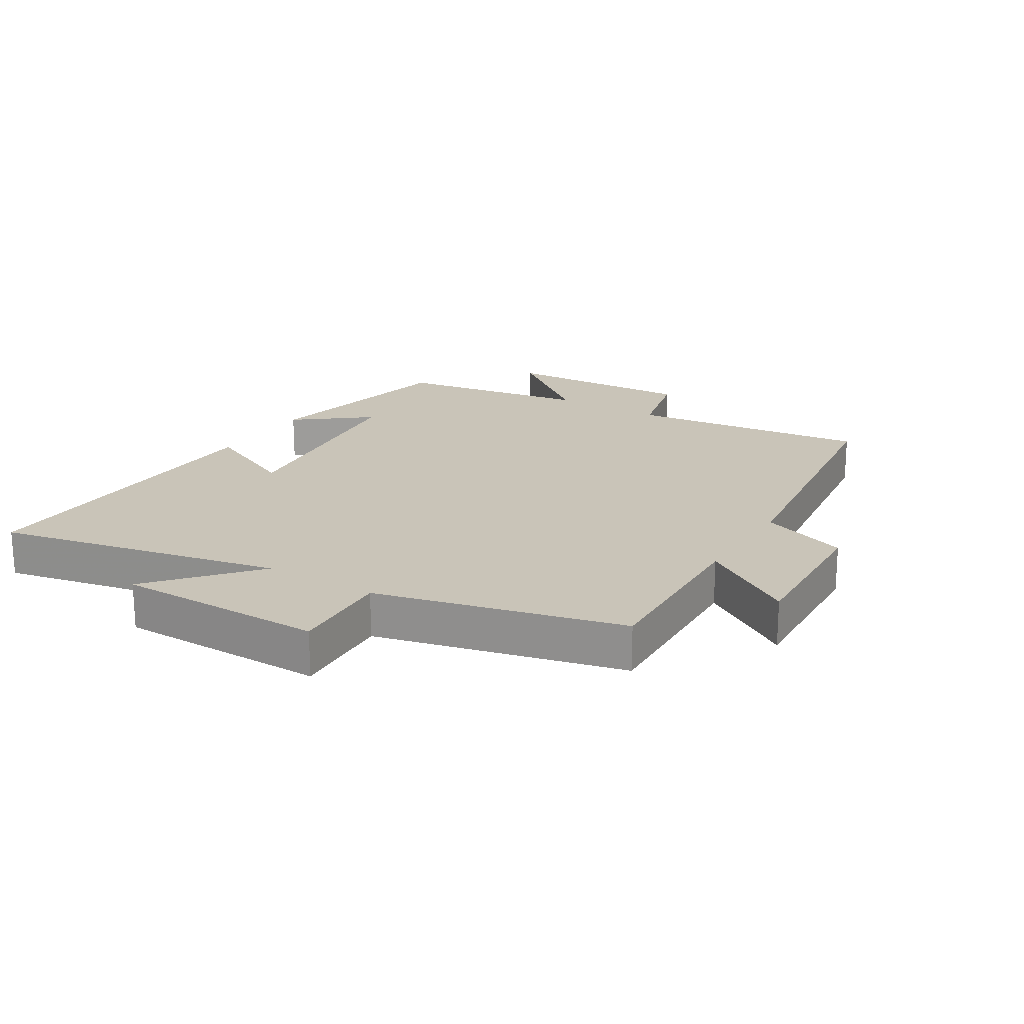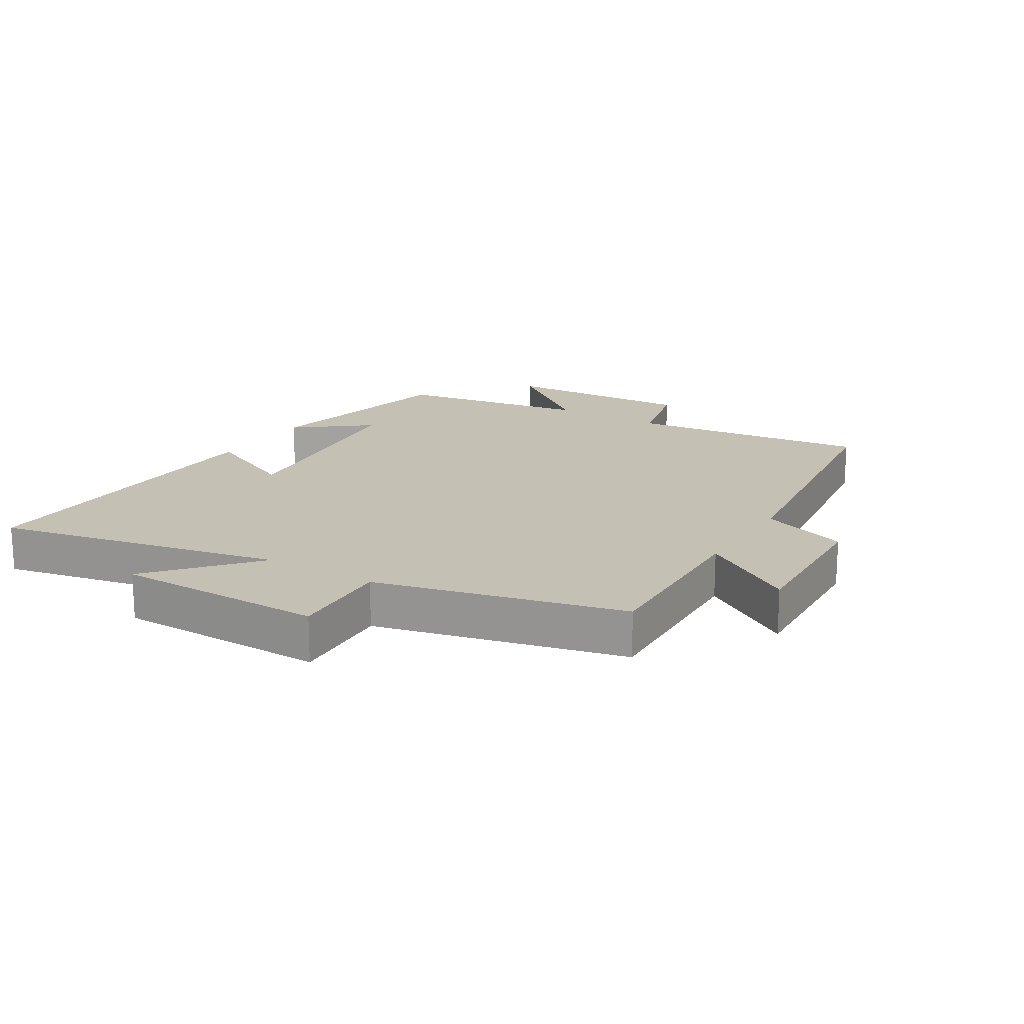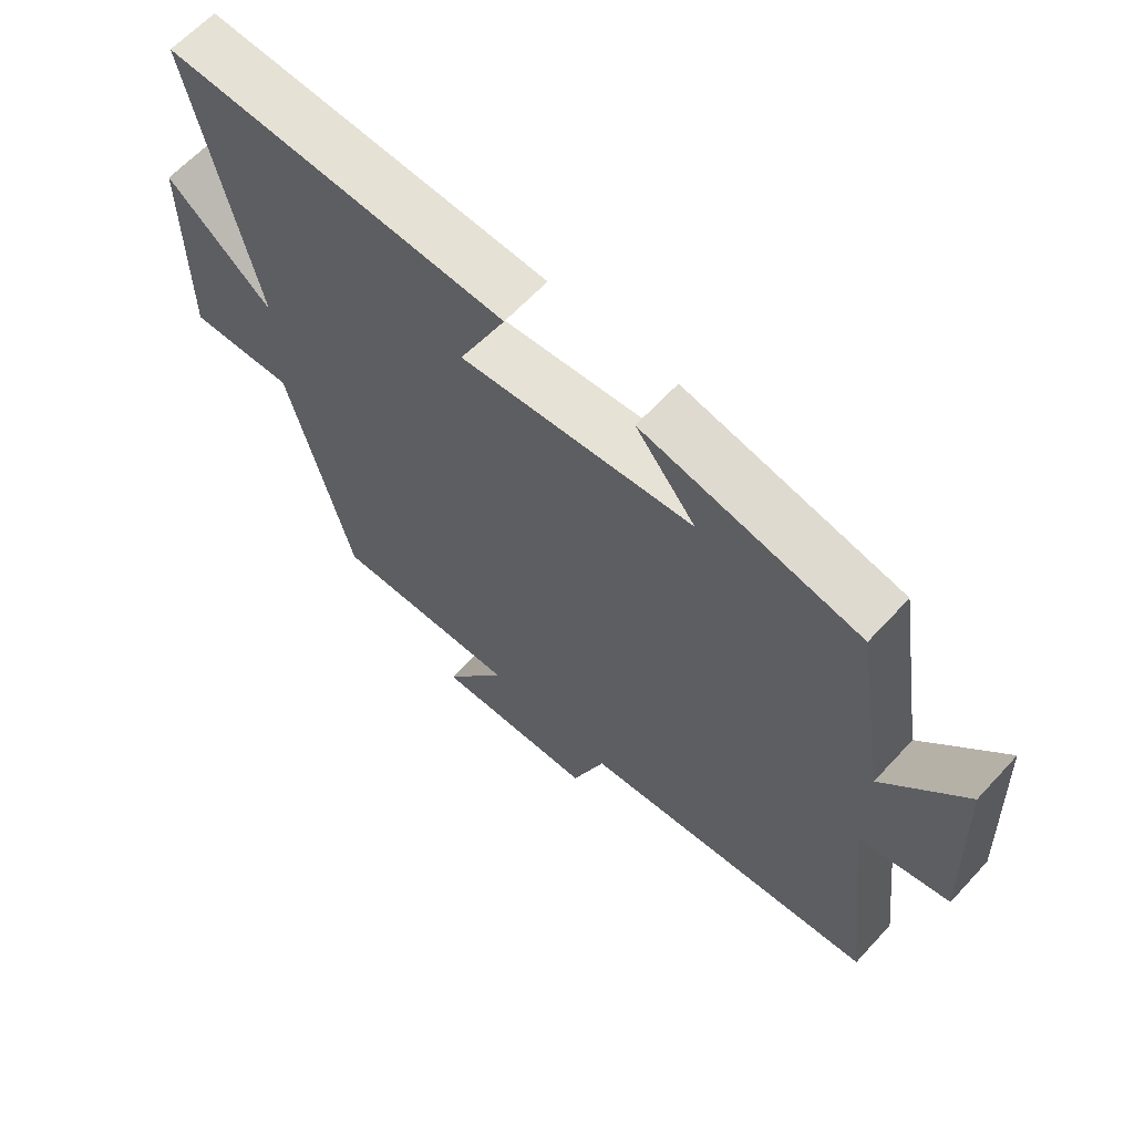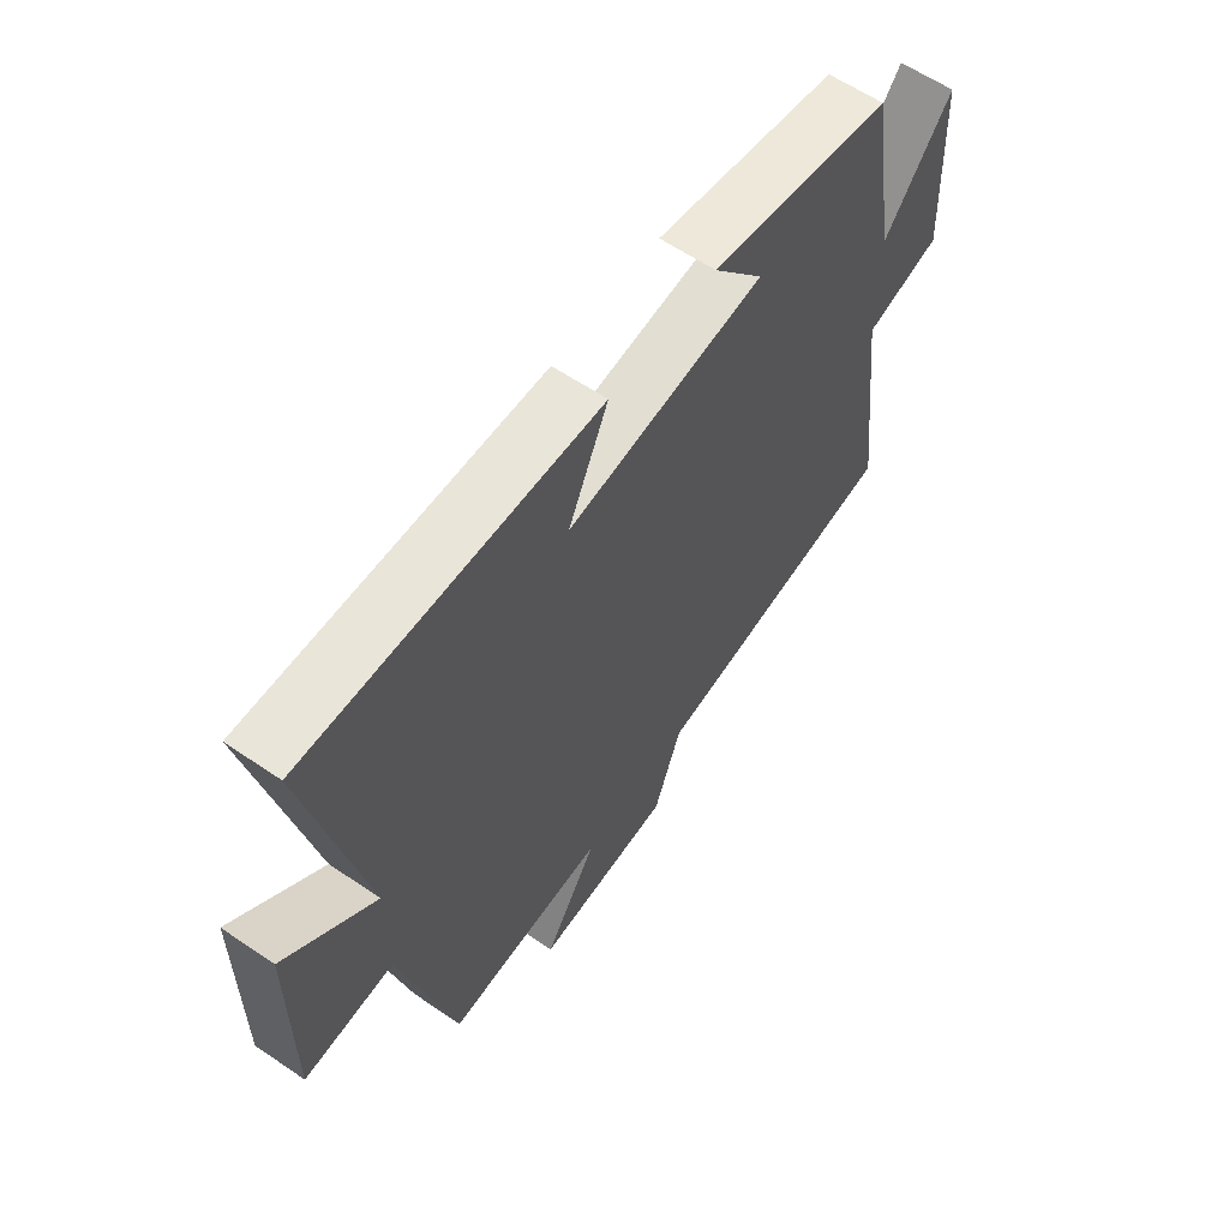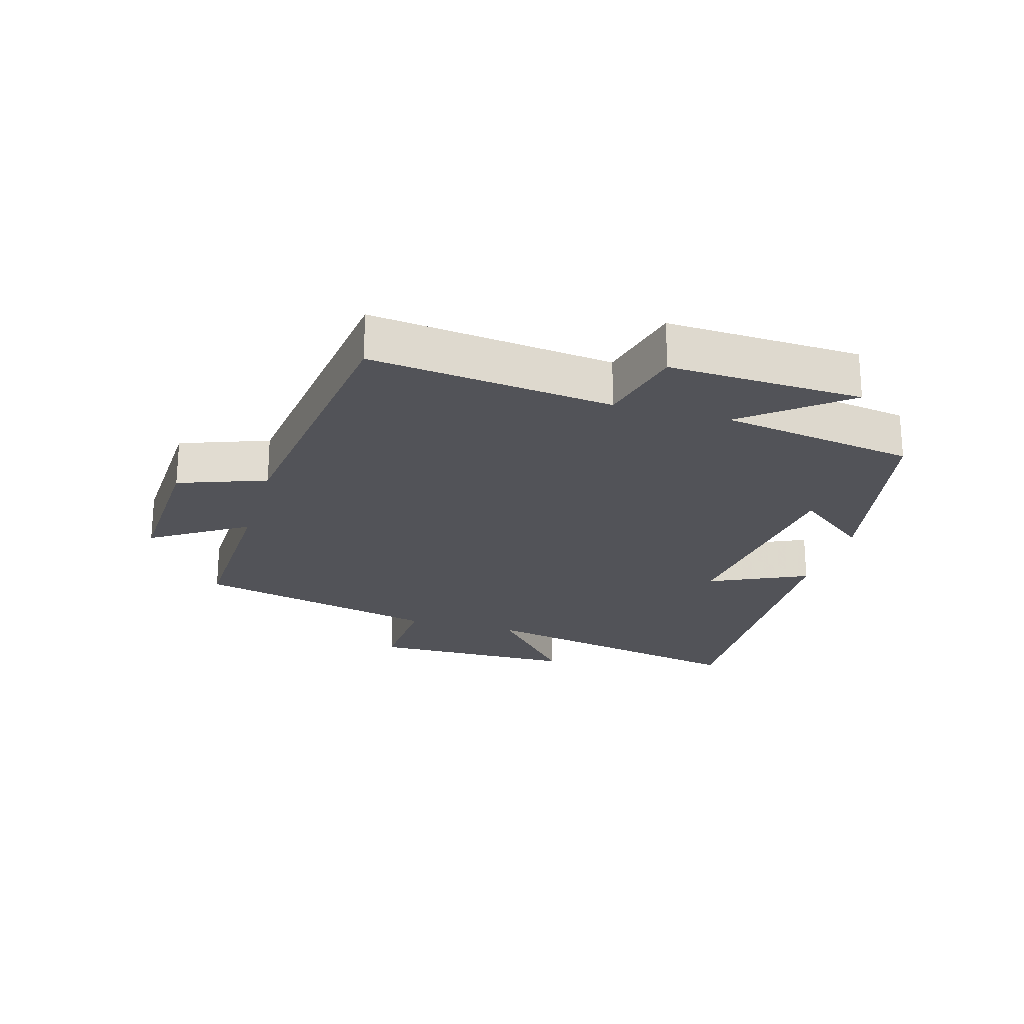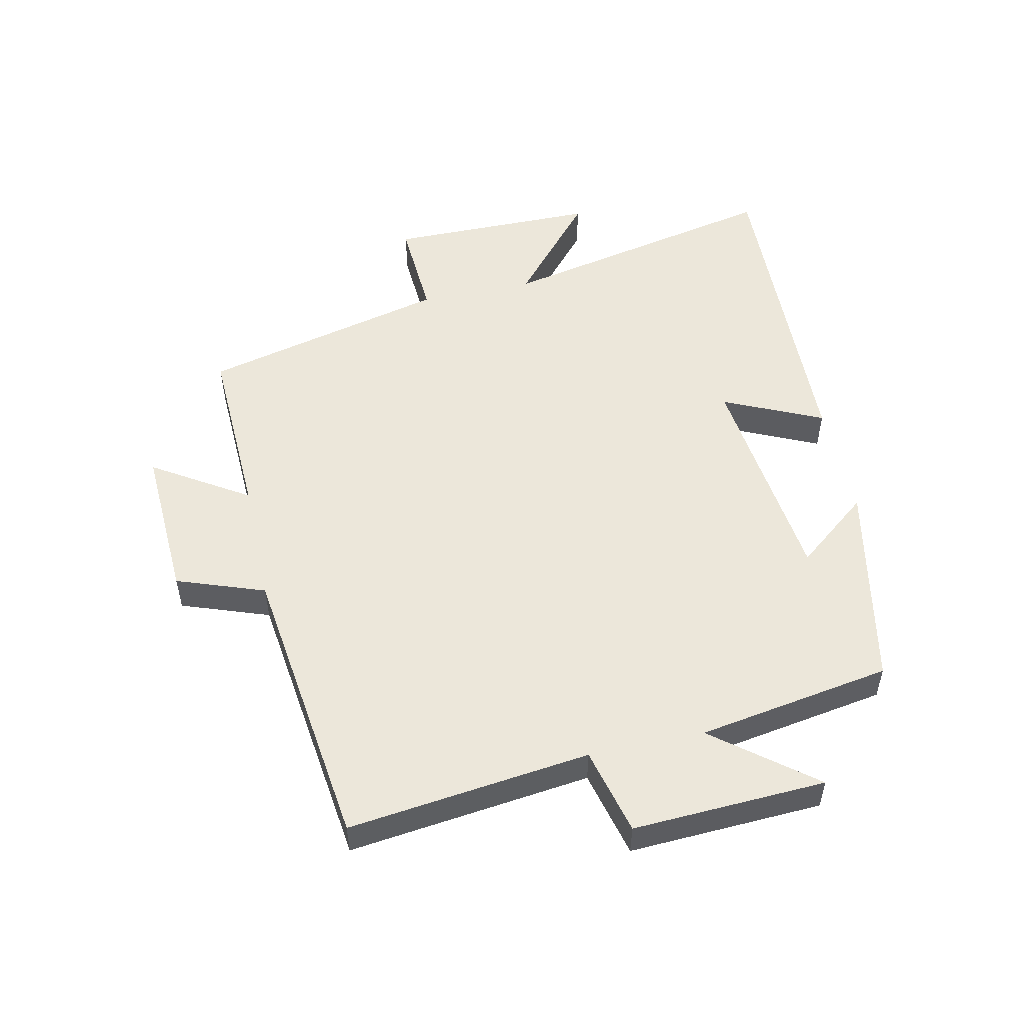
<metadata>
{"format":"obj","ext":"obj","renderer":"f3d","projection":"perspective","resolution":1024,"background":"white","views":[{"elev":20.2,"azim":121.7,"up":"+Y"},{"elev":18.0,"azim":121.7,"up":"+Y"},{"elev":63.4,"azim":-137.4,"up":"+Z"},{"elev":60.9,"azim":124.8,"up":"+Z"},{"elev":-22.7,"azim":-105.9,"up":"+Y"},{"elev":52.2,"azim":-102.3,"up":"+Y"}]}
</metadata>
<code>
v 0.404 0.07 -0.511
v 0.115 0.07 -0.5
v 0.211 0.07 -0.651
v -0.037 0.07 -0.639
v -0.087 0.07 -0.5
v -0.546 0.07 -0.441
v -0.5 0.07 -0.058
v -0.638 0.07 -0.024
v -0.624 0.07 0.282
v -0.5 0.07 0.126
v -0.45 0.07 0.433
v -0.119 0.07 0.5
v -0.211 0.07 0.384
v 0.145 0.07 0.344
v 0.073 0.07 0.5
v 0.596 0.07 0.518
v 0.5 0.07 0.066
v 0.66 0.07 0.203
v 0.662 0.07 -0.129
v 0.5 0.07 -0.12
v 0.404 0 -0.511
v 0.115 0 -0.5
v 0.211 0 -0.651
v -0.037 0 -0.639
v -0.087 0 -0.5
v -0.546 0 -0.441
v -0.5 0 -0.058
v -0.638 0 -0.024
v -0.624 0 0.282
v -0.5 0 0.126
v -0.45 0 0.433
v -0.119 0 0.5
v -0.211 0 0.384
v 0.145 0 0.344
v 0.073 0 0.5
v 0.596 0 0.518
v 0.5 0 0.066
v 0.66 0 0.203
v 0.662 0 -0.129
v 0.5 0 -0.12
f 17 18 19 20
f 17 20 1 2
f 14 15 16 17
f 13 14 17 2
f 10 11 12 13
f 10 13 2
f 7 8 9 10
f 7 10 2 3
f 5 6 7
f 5 7 3
f 3 4 5
f 40 39 38 37
f 22 21 40 37
f 37 36 35 34
f 22 37 34 33
f 33 32 31 30
f 22 33 30
f 30 29 28 27
f 23 22 30 27
f 27 26 25
f 23 27 25
f 25 24 23
f 1 21 22 2
f 2 22 23 3
f 3 23 24 4
f 4 24 25 5
f 5 25 26 6
f 6 26 27 7
f 7 27 28 8
f 8 28 29 9
f 9 29 30 10
f 10 30 31 11
f 11 31 32 12
f 12 32 33 13
f 13 33 34 14
f 14 34 35 15
f 15 35 36 16
f 16 36 37 17
f 17 37 38 18
f 18 38 39 19
f 19 39 40 20
f 20 40 21 1

</code>
